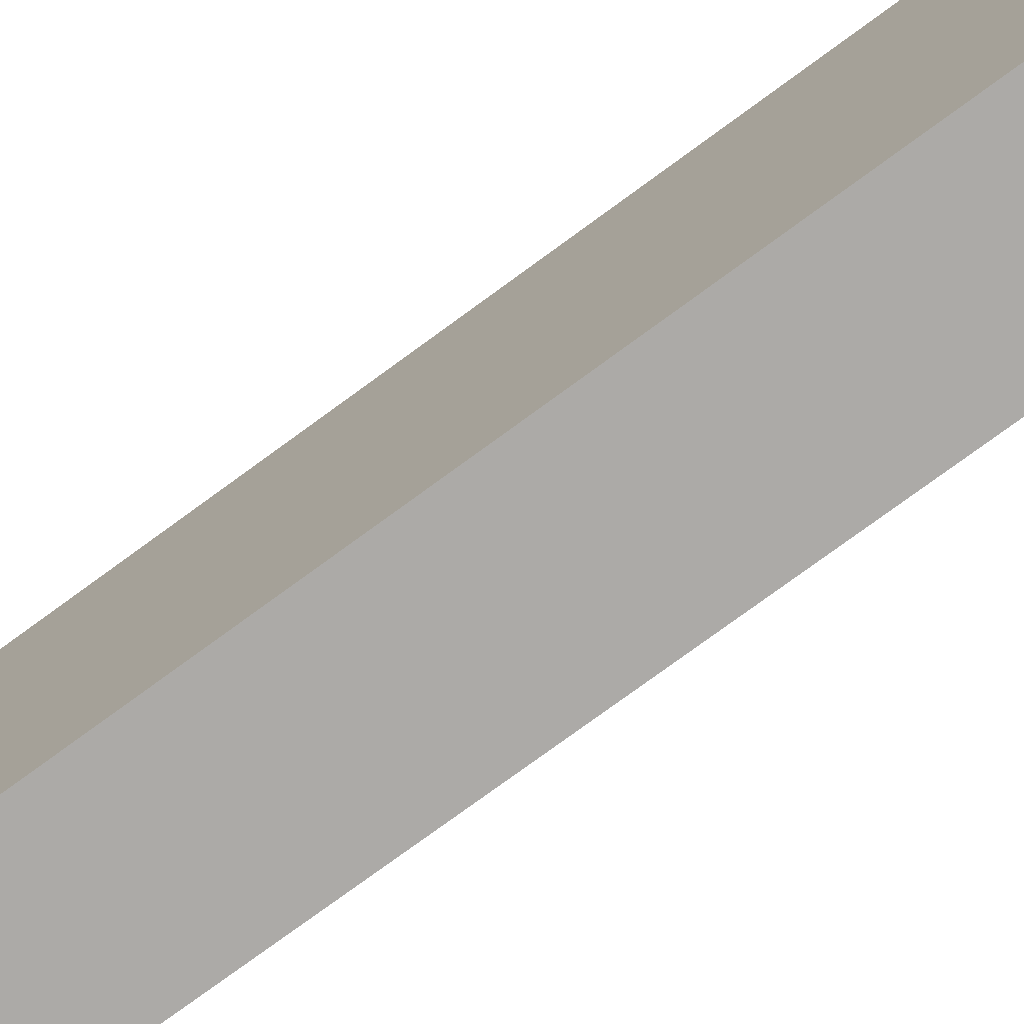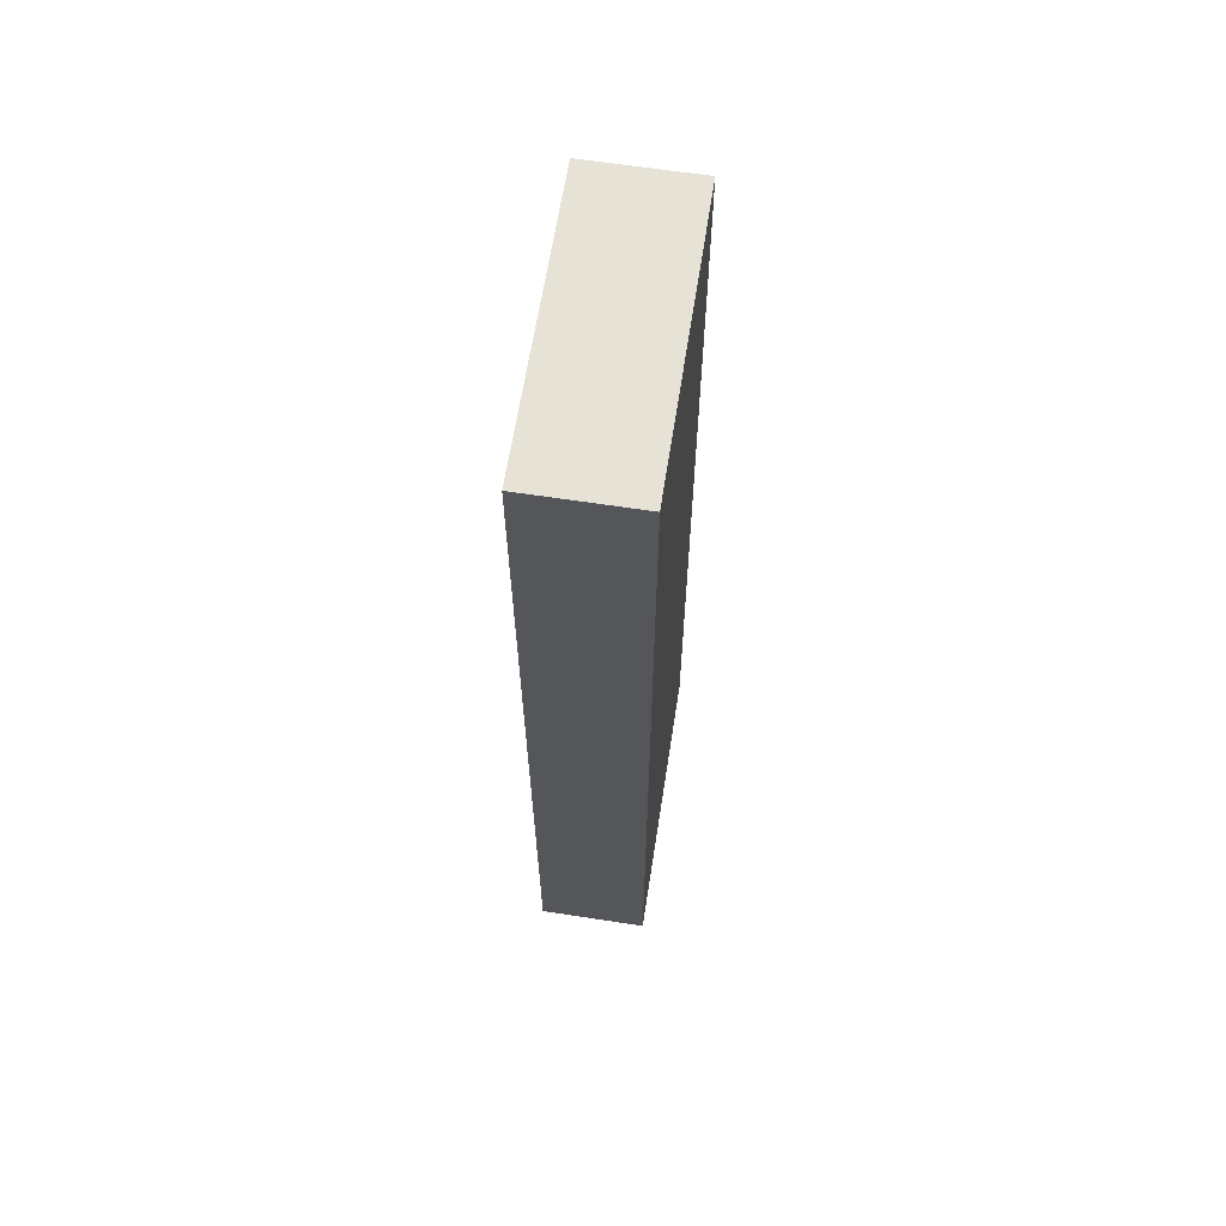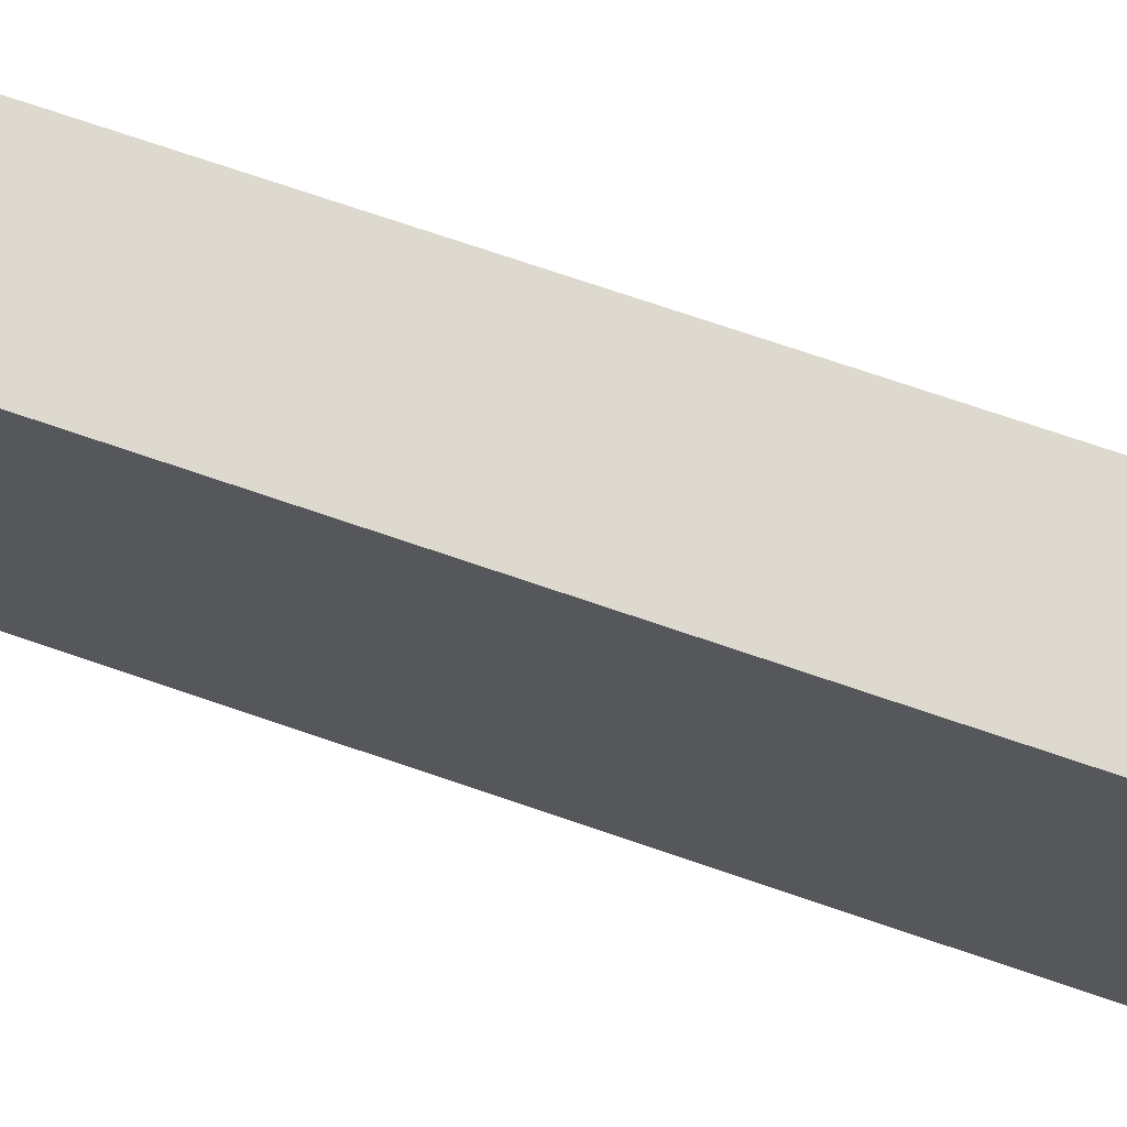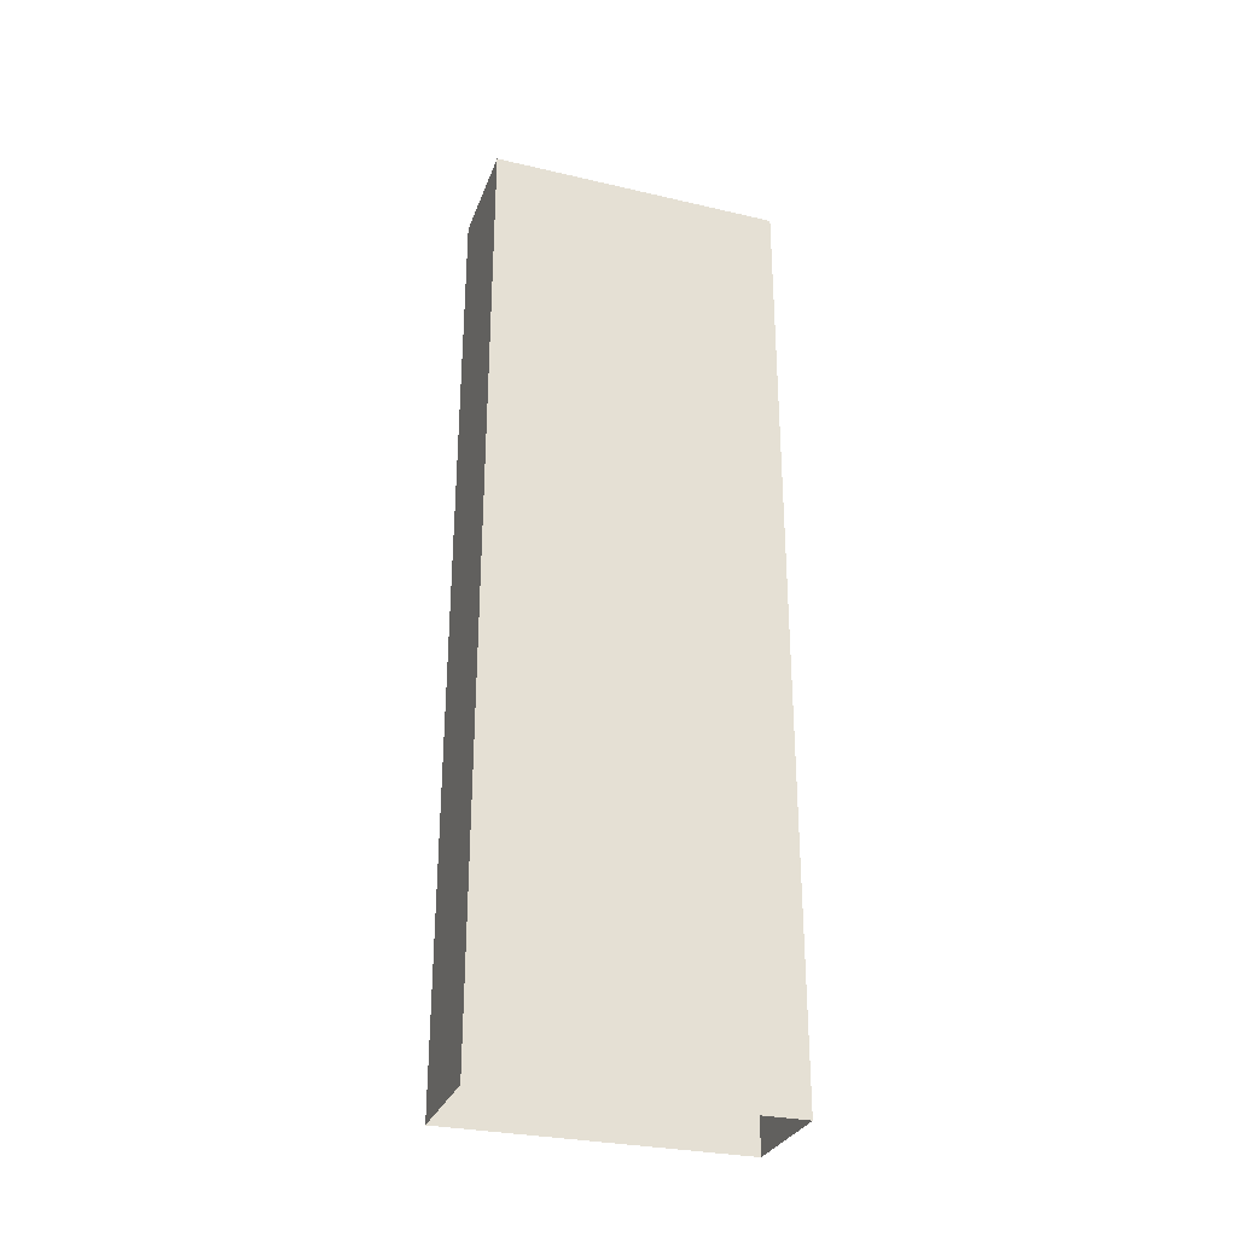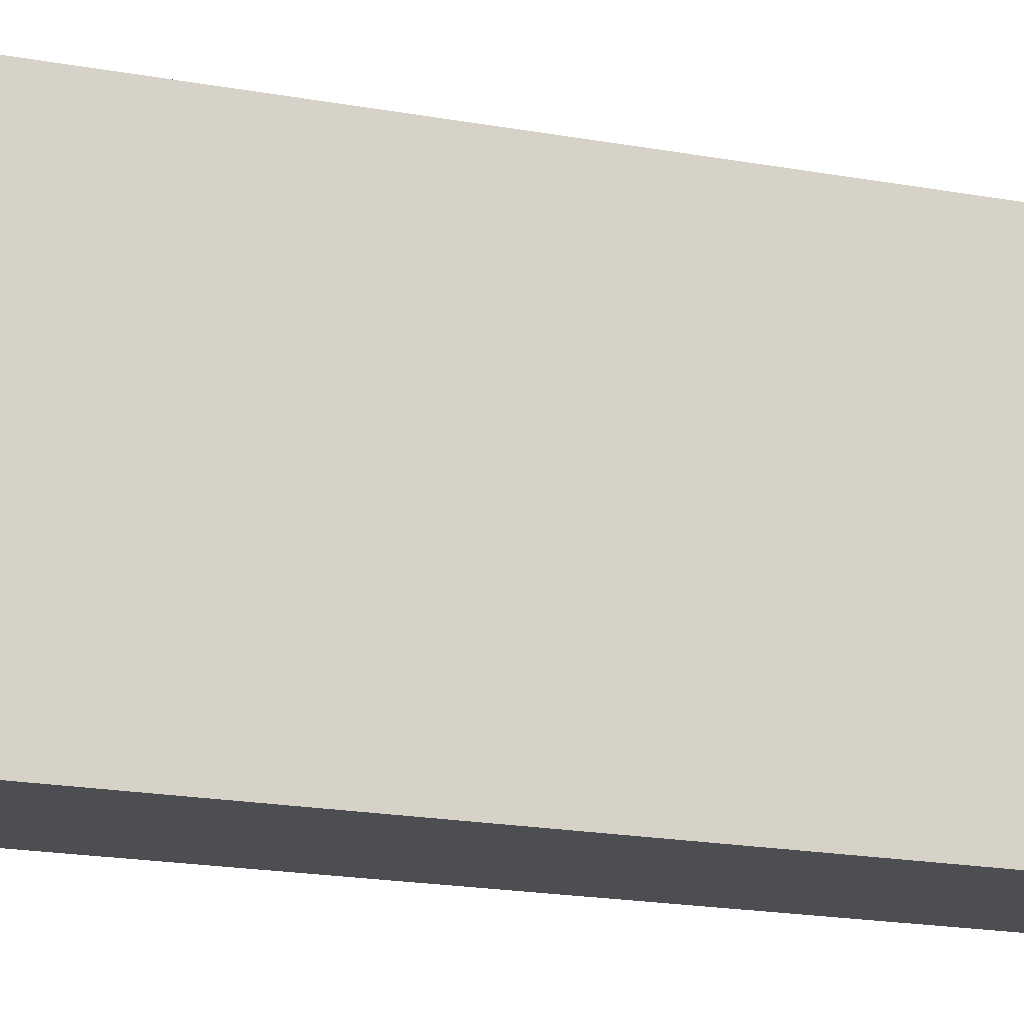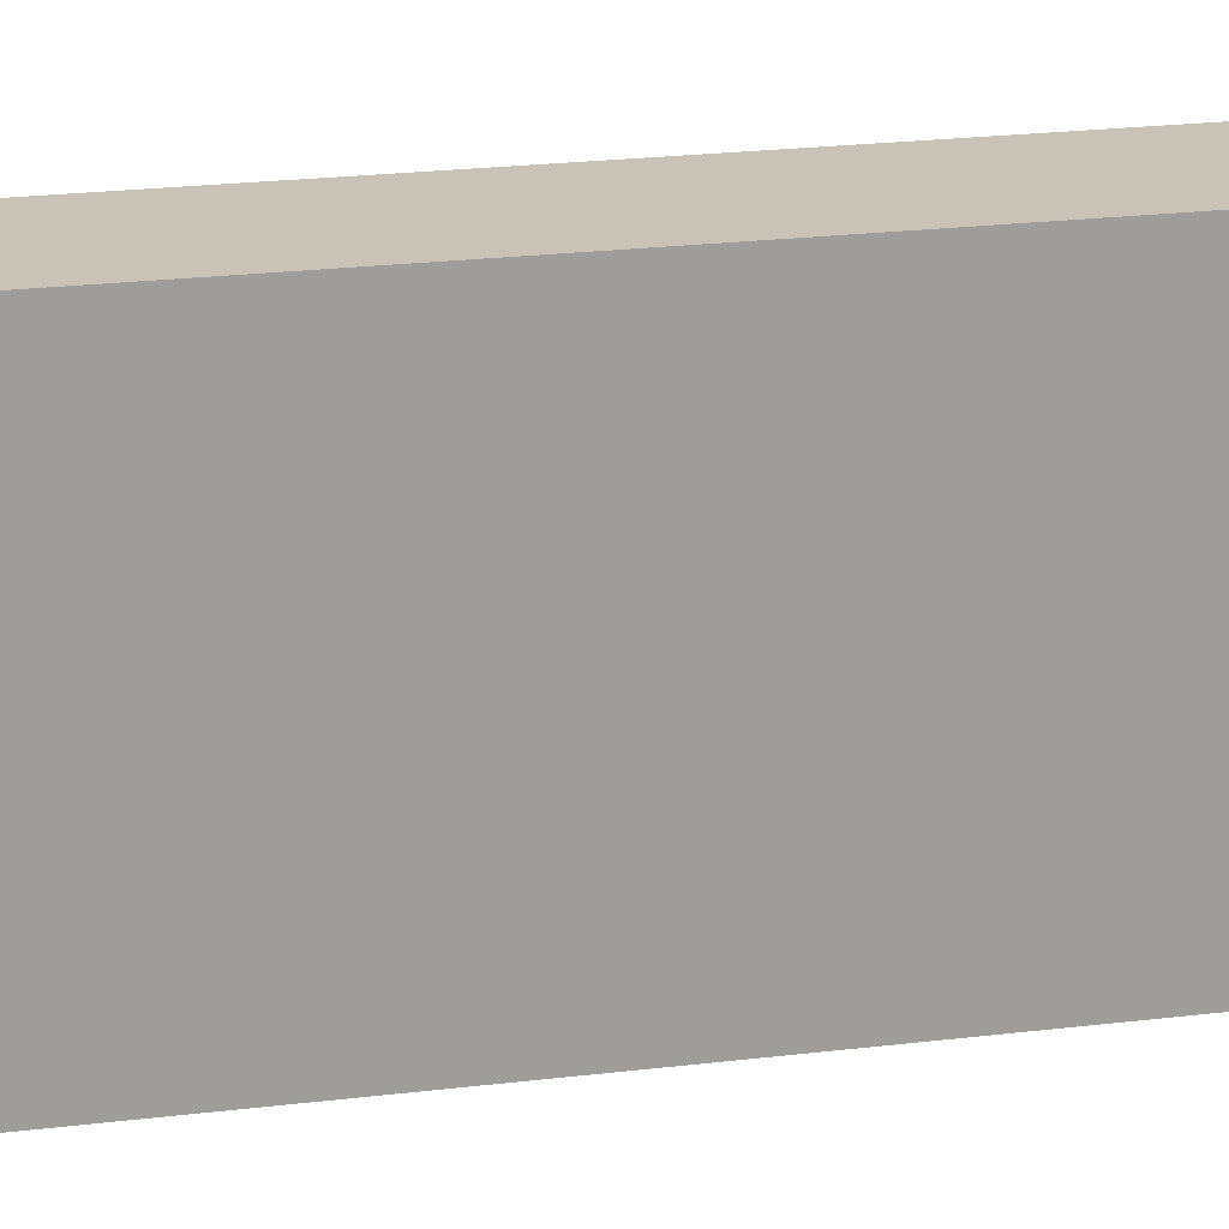
<metadata>
{"format":"obj","ext":"obj","renderer":"f3d","projection":"perspective","resolution":1024,"background":"white","views":[{"elev":-76.1,"azim":126.3,"up":"+Z"},{"elev":63.9,"azim":-171.2,"up":"+Y"},{"elev":71.8,"azim":-71.0,"up":"+Z"},{"elev":-30.2,"azim":71.5,"up":"+Y"},{"elev":-17.0,"azim":68.9,"up":"+Z"},{"elev":19.5,"azim":-103.5,"up":"+Z"}]}
</metadata>
<code>
o PsDesk_204_5
v 0.8827 0.251 -0.3157
v 0.9537 0.2511 -0.129
v 0.9537 0.251 -0.3157
v 0.8827 0.2511 -0.129
v 0.9538 -0.3515 -0.3157
v 0.8826 -0.3515 -0.3157
v 0.9538 -0.3514 -0.1286
v 0.8826 -0.3514 -0.1286
f 1 2 3
f 1 4 2
f 5 1 3
f 5 6 1
f 7 3 2
f 7 5 3
f 6 4 1
f 6 8 4
f 8 2 4
f 8 7 2

</code>
